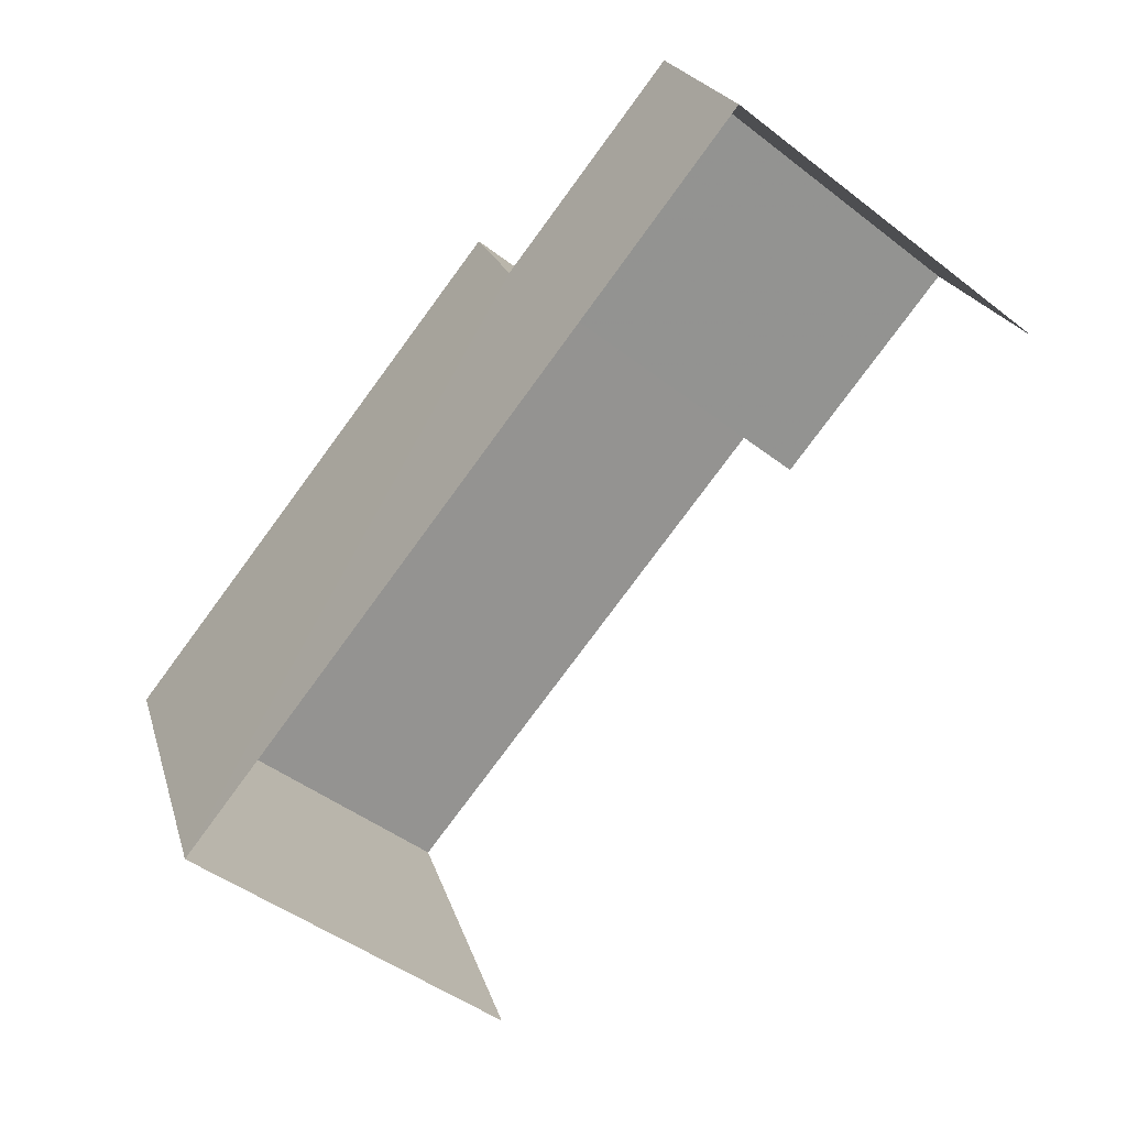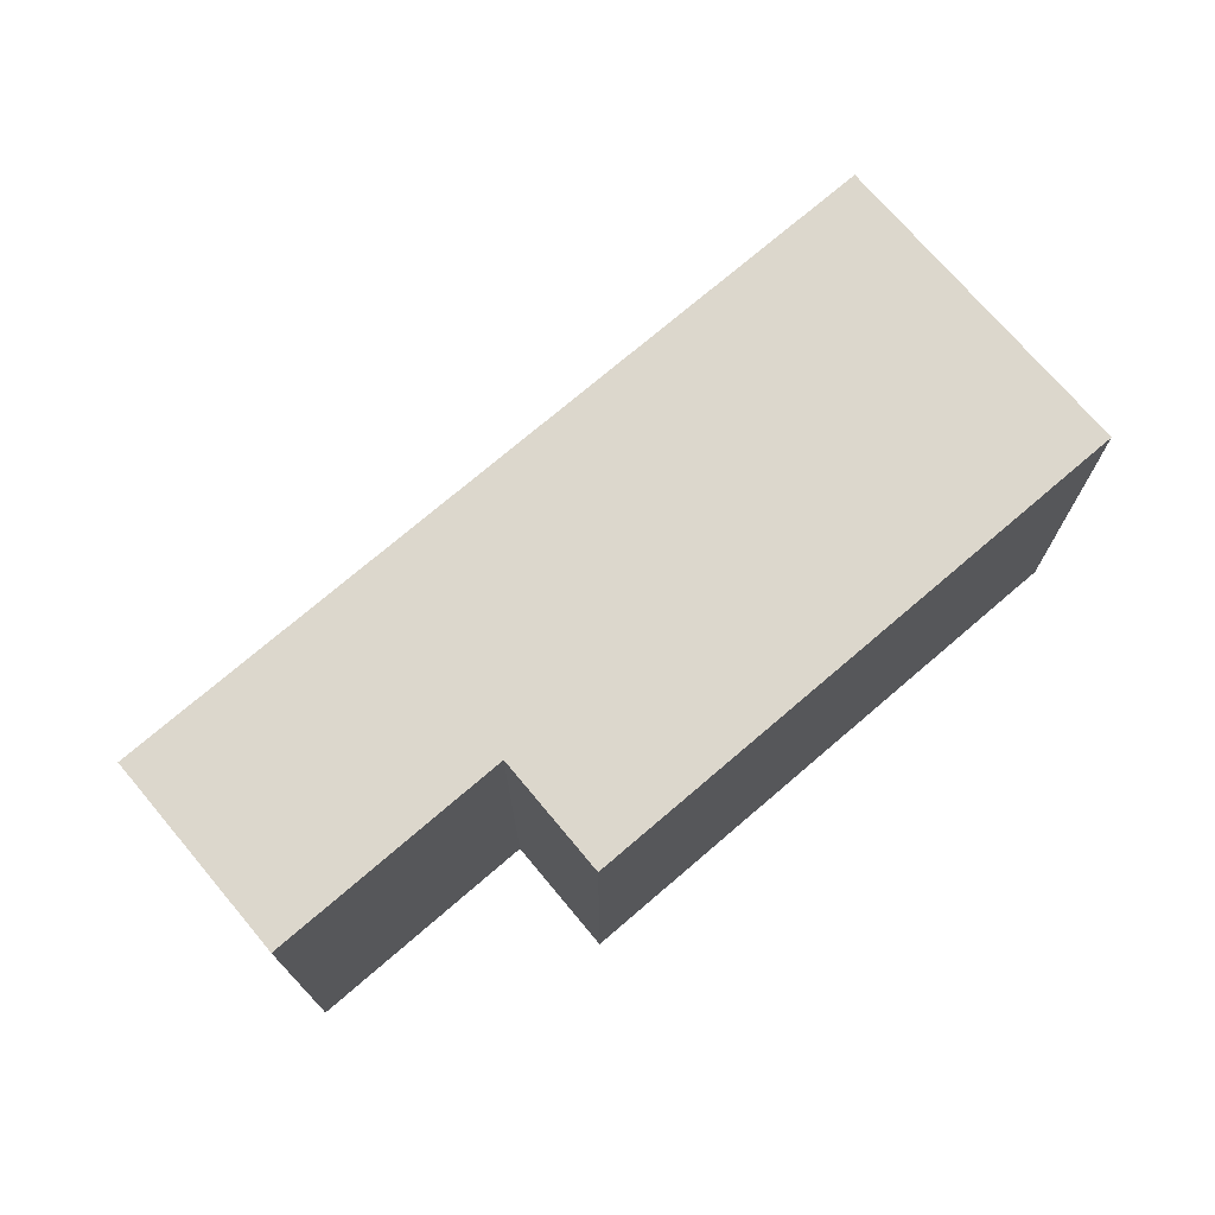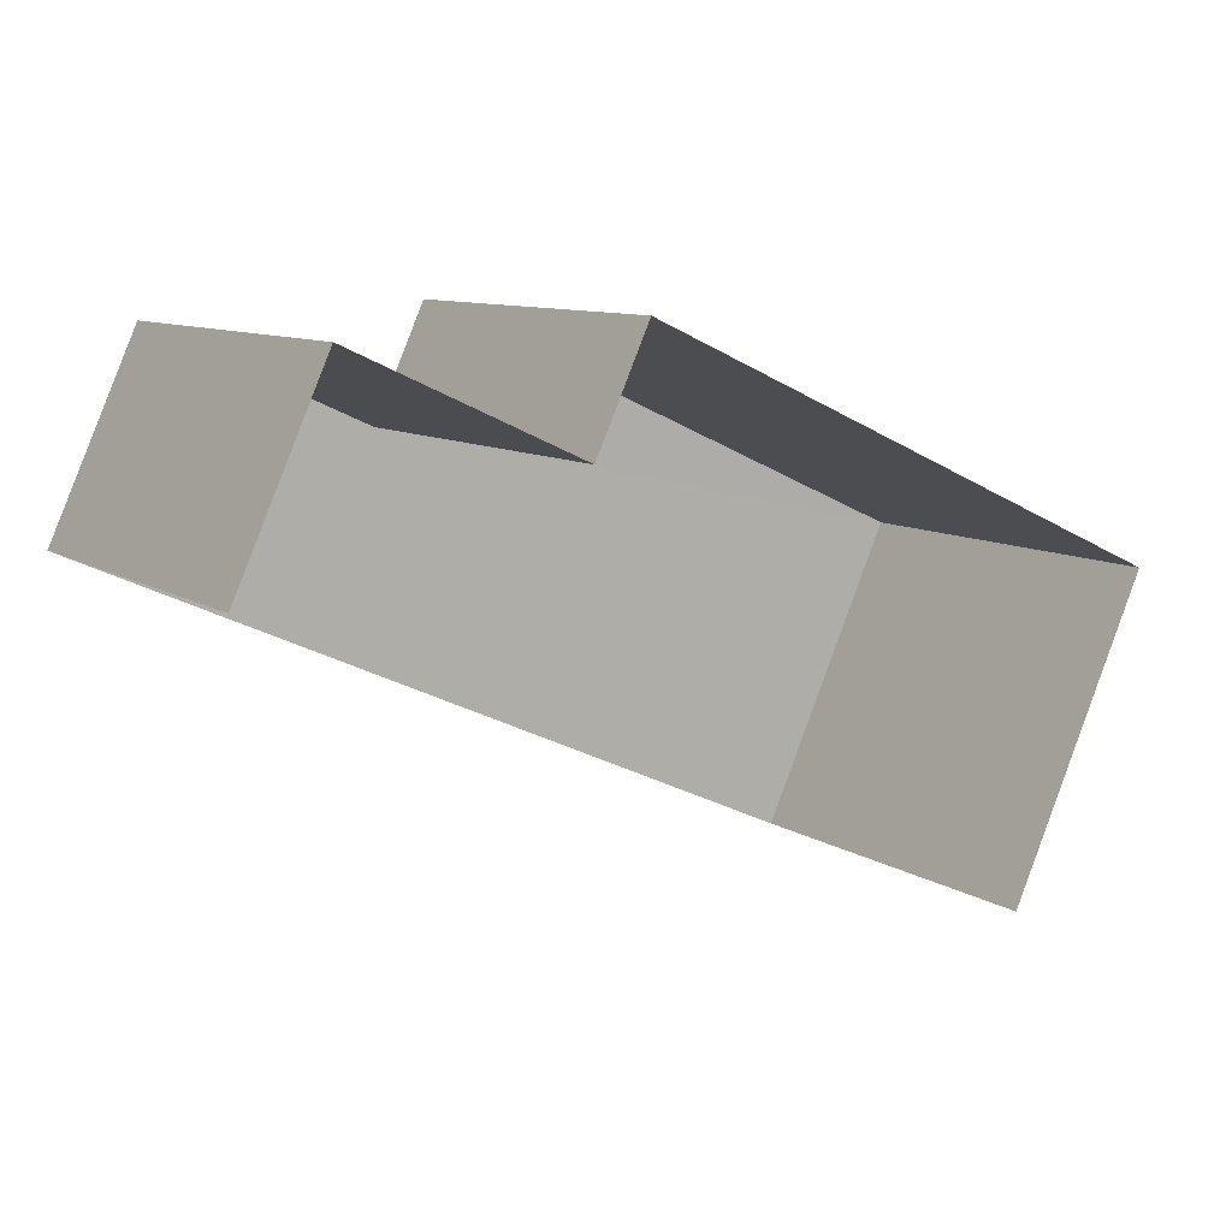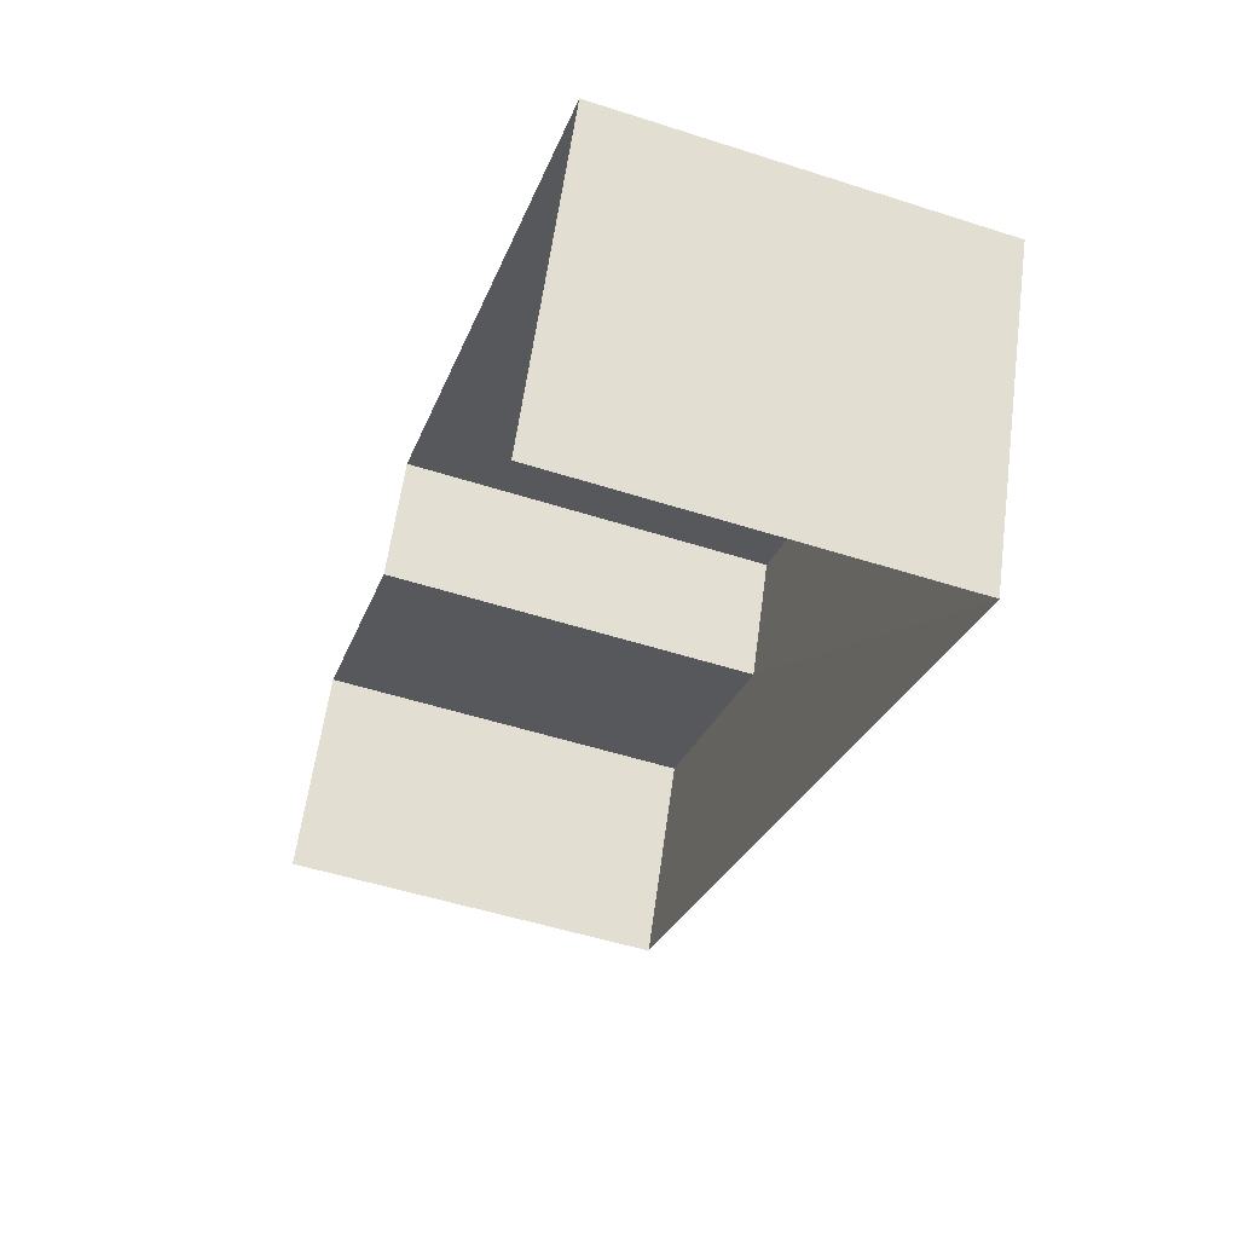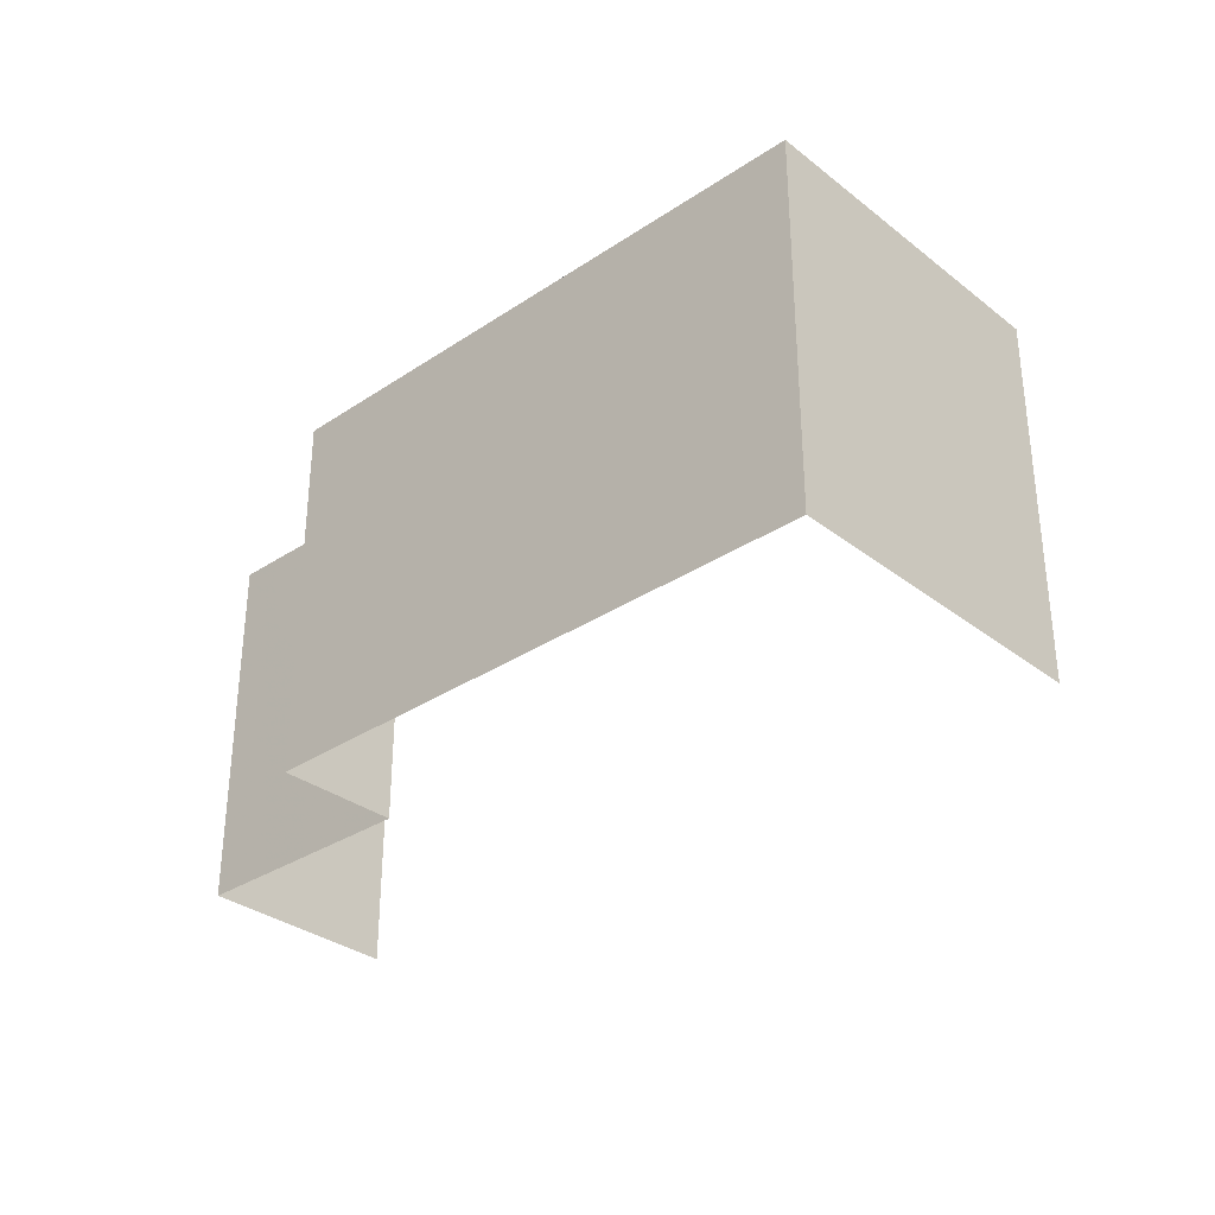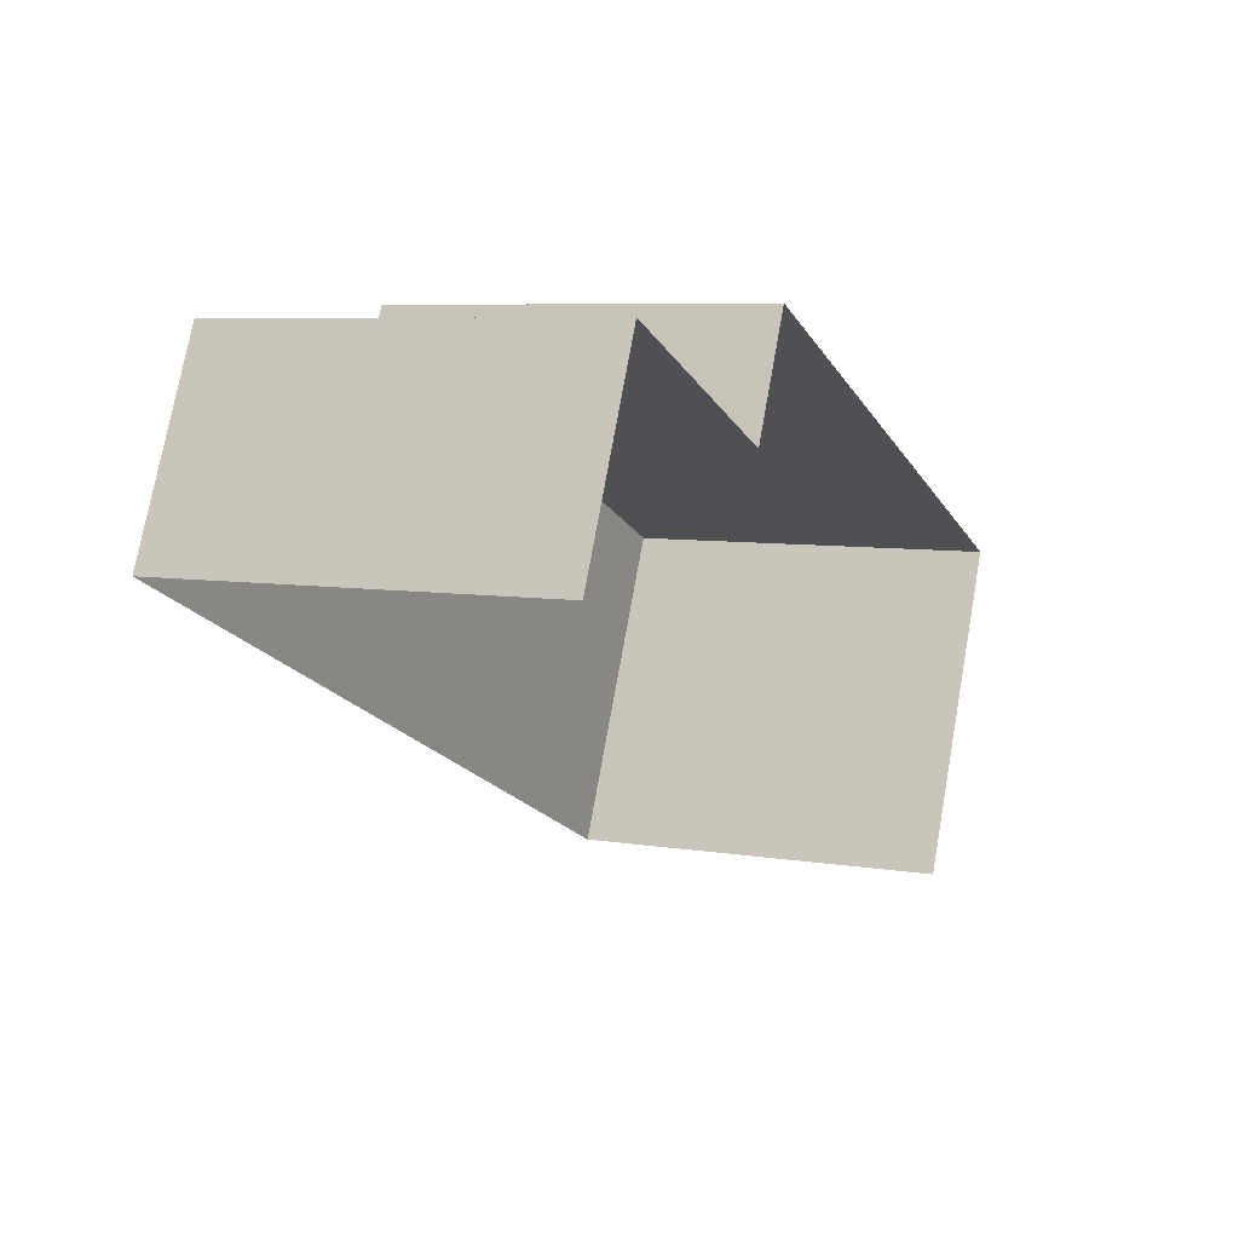
<metadata>
{"format":"obj","ext":"obj","renderer":"f3d","projection":"perspective","resolution":1024,"background":"white","views":[{"elev":-47.9,"azim":49.4,"up":"+Y"},{"elev":72.9,"azim":163.6,"up":"+Z"},{"elev":9.6,"azim":147.4,"up":"+Y"},{"elev":-52.0,"azim":-109.1,"up":"+Y"},{"elev":-32.2,"azim":-112.8,"up":"+Z"},{"elev":6.7,"azim":115.7,"up":"+Y"}]}
</metadata>
<code>
v -2.235e+05 -1.269e+05 19.19
v -2.235e+05 -1.269e+05 19.19
v -2.235e+05 -1.269e+05 19.19
v -2.235e+05 -1.269e+05 19.19
v -2.235e+05 -1.269e+05 19.19
v -2.235e+05 -1.269e+05 19.19
v -2.235e+05 -1.269e+05 22.4
v -2.235e+05 -1.269e+05 22.4
v -2.235e+05 -1.269e+05 22.4
v -2.235e+05 -1.269e+05 22.4
v -2.235e+05 -1.269e+05 22.4
v -2.235e+05 -1.269e+05 22.4
f 1 2 3
f 3 2 4
f 4 2 5
f 2 6 5
f 11 4 5
f 11 12 4
f 7 8 9
f 10 9 11
f 11 9 12
f 9 8 12
f 7 2 1
f 7 9 2
f 7 1 3
f 8 7 3
f 10 6 2
f 9 10 2
f 8 3 4
f 12 8 4
f 10 5 6
f 10 11 5

</code>
